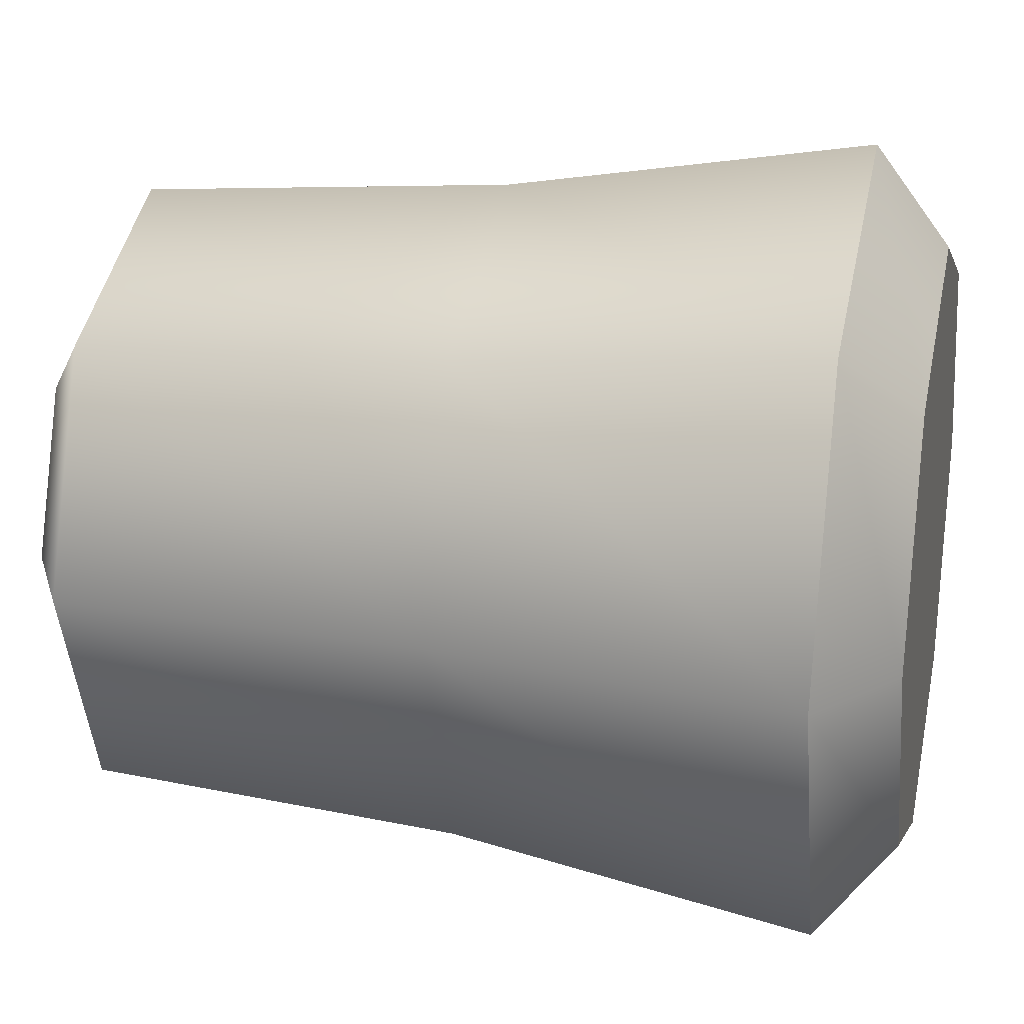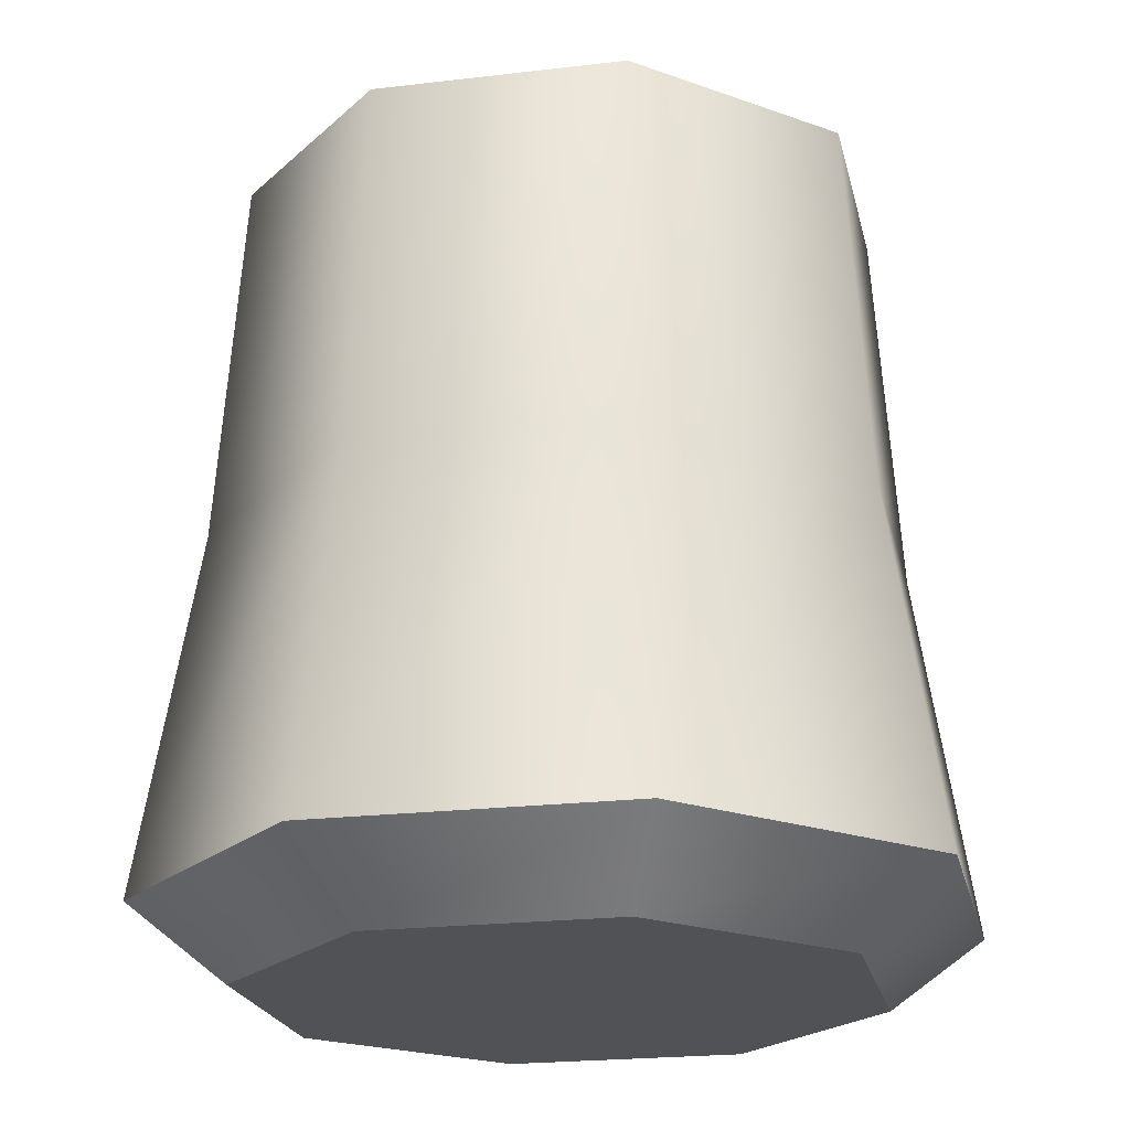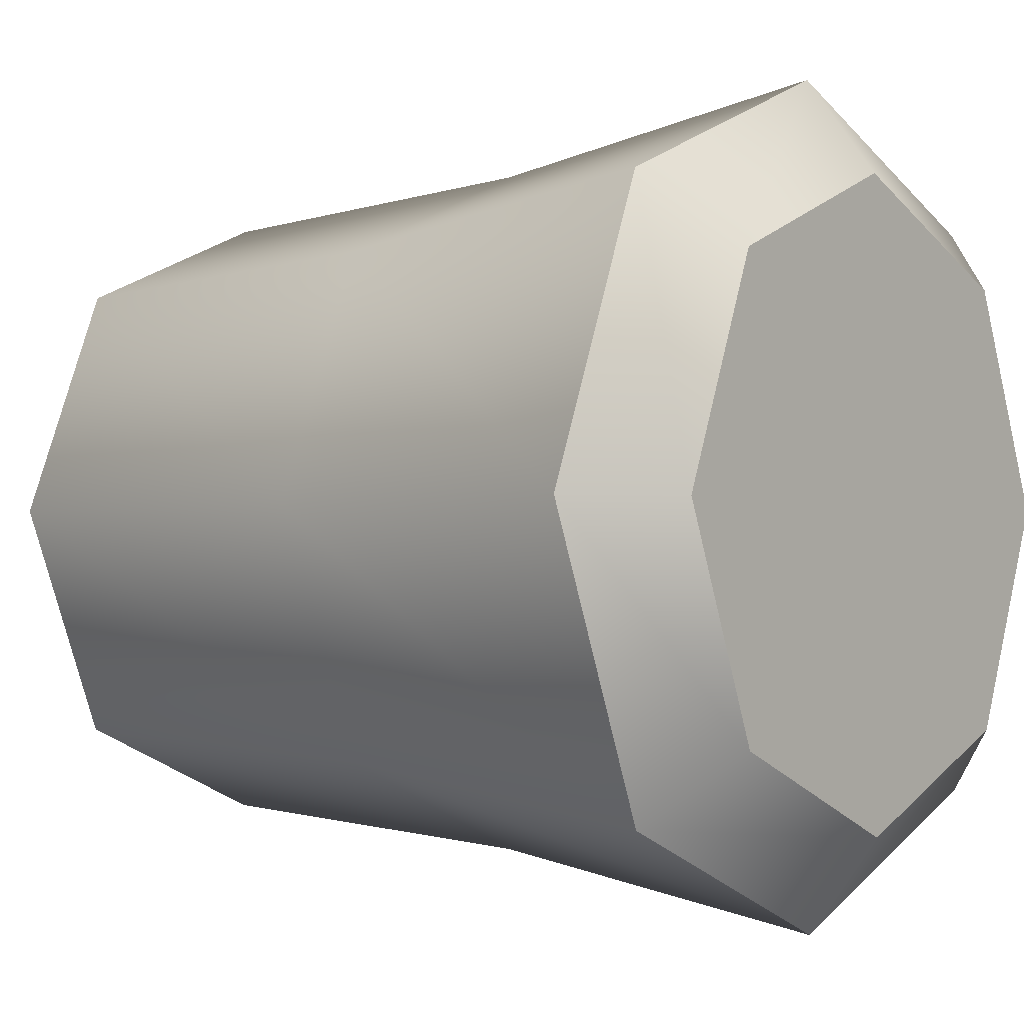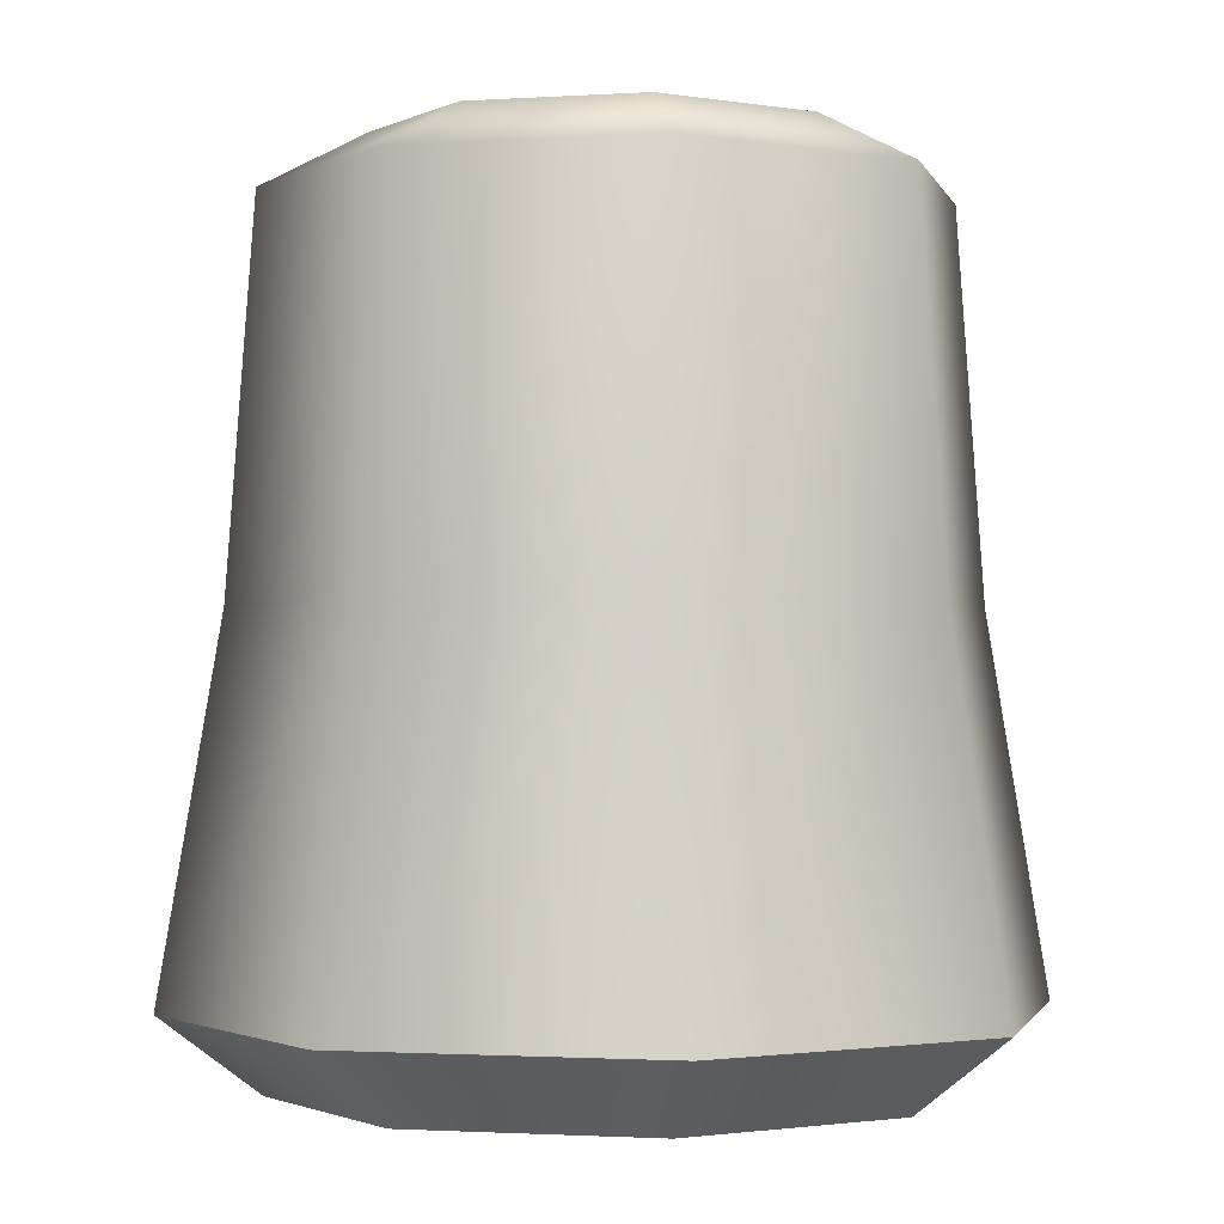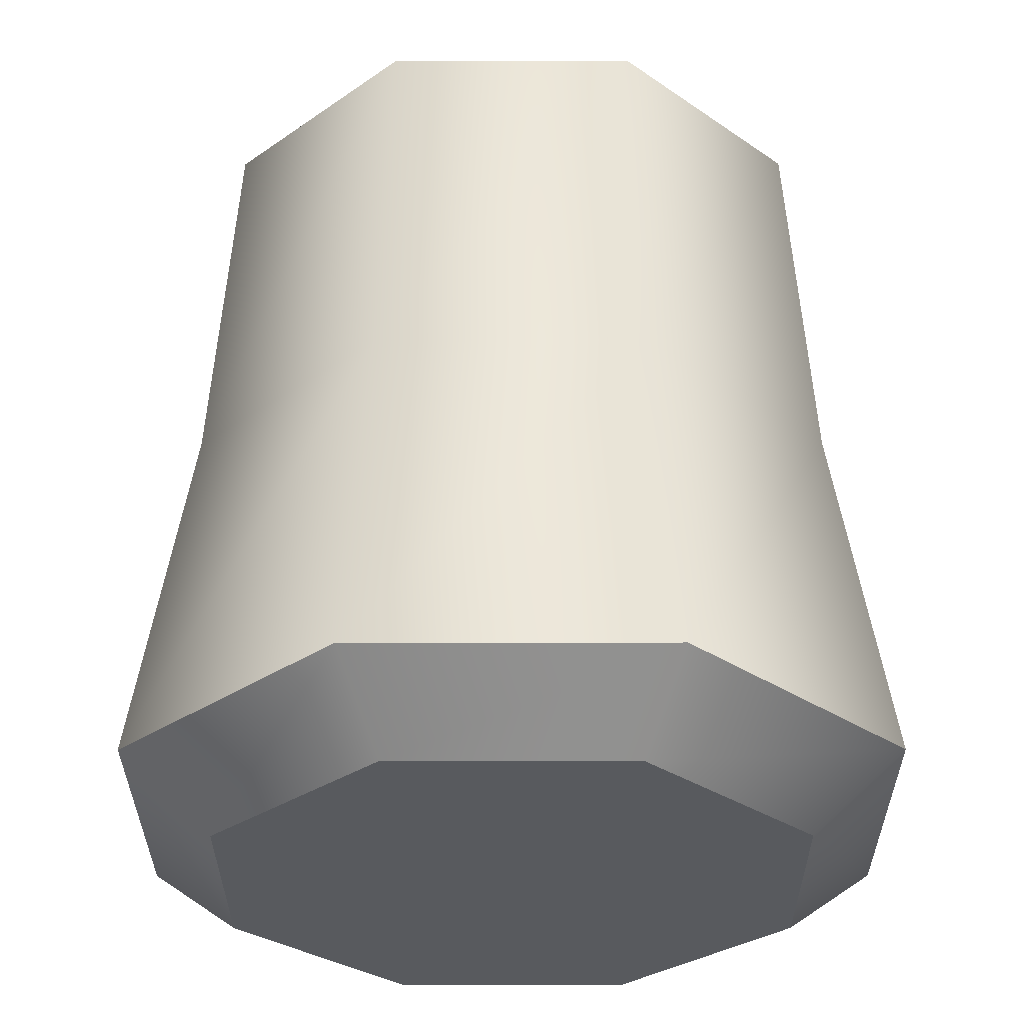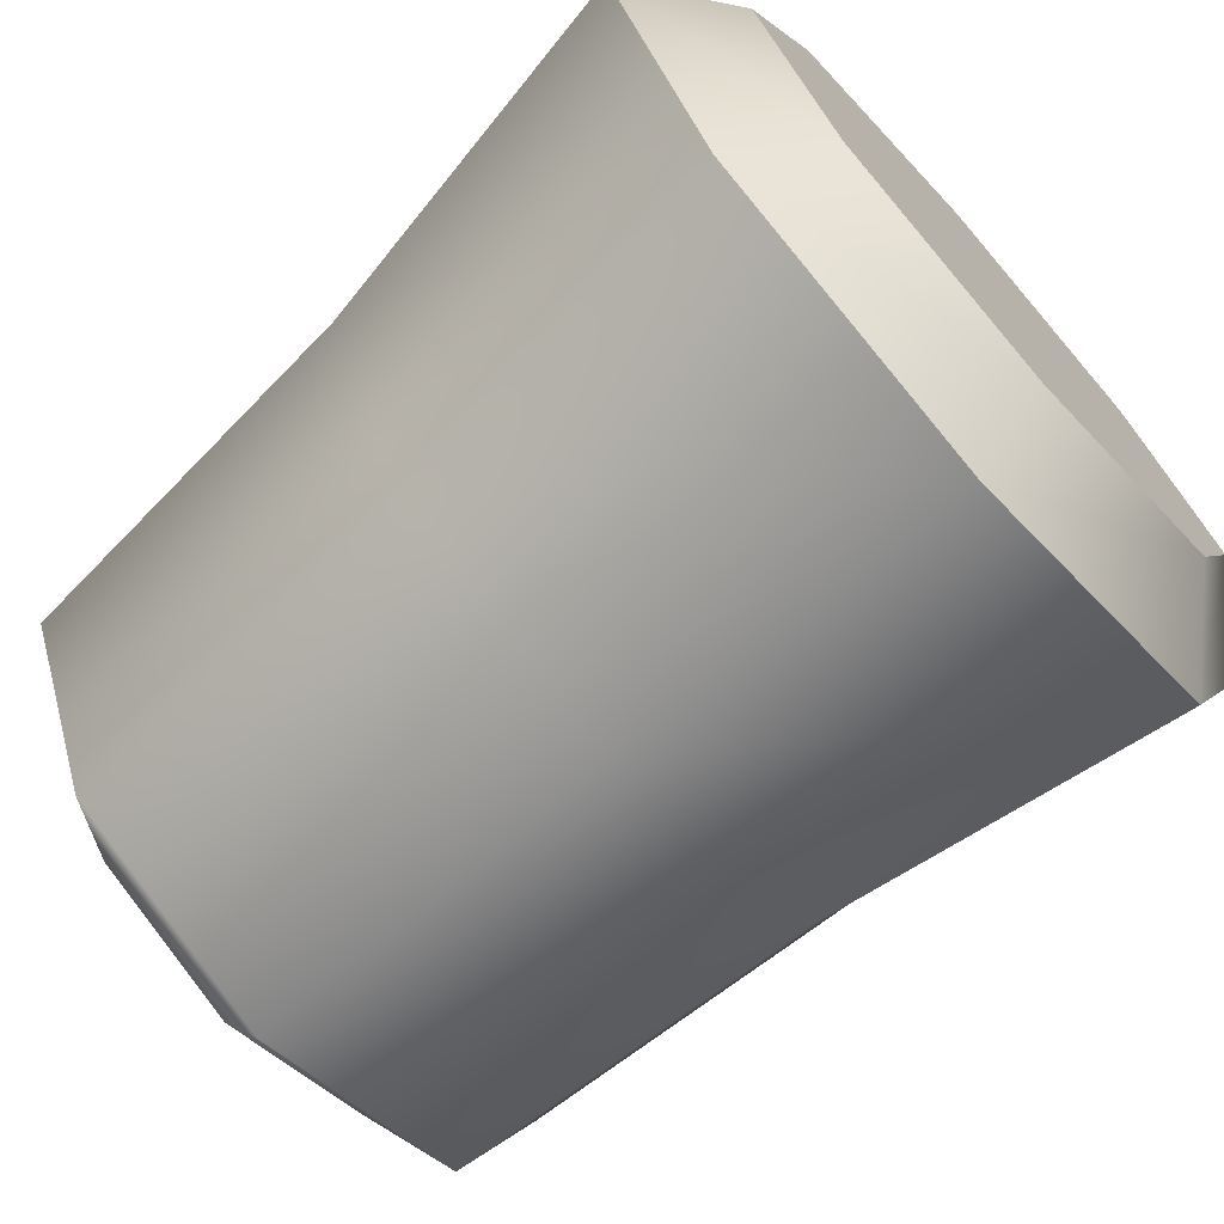
<metadata>
{"format":"obj","ext":"obj","renderer":"f3d","projection":"perspective","resolution":1024,"background":"white","views":[{"elev":21.9,"azim":-77.3,"up":"+Z"},{"elev":-21.2,"azim":-145.4,"up":"+Y"},{"elev":-1.6,"azim":-52.6,"up":"+Z"},{"elev":-1.5,"azim":126.0,"up":"+Y"},{"elev":-30.5,"azim":-157.4,"up":"+Y"},{"elev":-71.4,"azim":-48.4,"up":"+Z"}]}
</metadata>
<code>
v 3.459 -16.43 -3.459
v 0 -16.43 -4.892
v -3.459 -16.43 -3.459
v -4.892 -16.43 0
v -3.459 -16.43 3.459
v 0 -16.43 4.892
v 3.459 -16.43 3.459
v 4.892 -16.43 0
v 1.865 -7.019 -1.865
v 0 -7.019 -2.637
v -1.865 -7.019 -1.865
v -2.637 -7.019 0
v -1.865 -7.019 1.865
v 0 -7.019 2.637
v 1.865 -7.019 1.865
v 2.637 -7.019 0
v 0 -7.019 0
v 0 -12.11 4.168
v -2.947 -12.11 2.947
v -4.168 -12.11 0
v -2.947 -12.11 -2.947
v 0 -12.11 -4.168
v 2.947 -12.11 -2.947
v 4.168 -12.11 0
v 2.947 -12.11 2.947
v 0 -7.647 3.847
v -2.72 -7.647 2.72
v -3.847 -7.647 0
v -2.72 -7.647 -2.72
v 0 -7.647 -3.847
v 2.72 -7.647 -2.72
v 3.847 -7.647 0
v 2.72 -7.647 2.72
v 2.642 -17.31 -2.642
v 0 -17.31 -3.736
v -2.642 -17.31 -2.642
v -3.736 -17.31 0
v -2.642 -17.31 2.642
v 0 -17.31 3.736
v 2.642 -17.31 2.642
v 3.736 -17.31 0
v 0 -17.31 0
f 1 2 22 23
f 2 3 21 22
f 3 4 20 21
f 4 5 19 20
f 5 6 18 19
f 6 7 25 18
f 7 8 24 25
f 8 1 23 24
f 9 10 17
f 10 11 17
f 11 12 17
f 12 13 17
f 13 14 17
f 14 15 17
f 15 16 17
f 16 9 17
f 19 18 26 27
f 20 19 27 28
f 21 20 28 29
f 22 21 29 30
f 23 22 30 31
f 24 23 31 32
f 25 24 32 33
f 18 25 33 26
f 27 26 14 13
f 28 27 13 12
f 29 28 12 11
f 30 29 11 10
f 31 30 10 9
f 32 31 9 16
f 33 32 16 15
f 26 33 15 14
f 2 1 34 35
f 3 2 35 36
f 4 3 36 37
f 5 4 37 38
f 6 5 38 39
f 7 6 39 40
f 8 7 40 41
f 1 8 41 34
f 39 38 37 42
f 35 42 37 36
f 41 42 35 34
f 39 42 41 40

</code>
